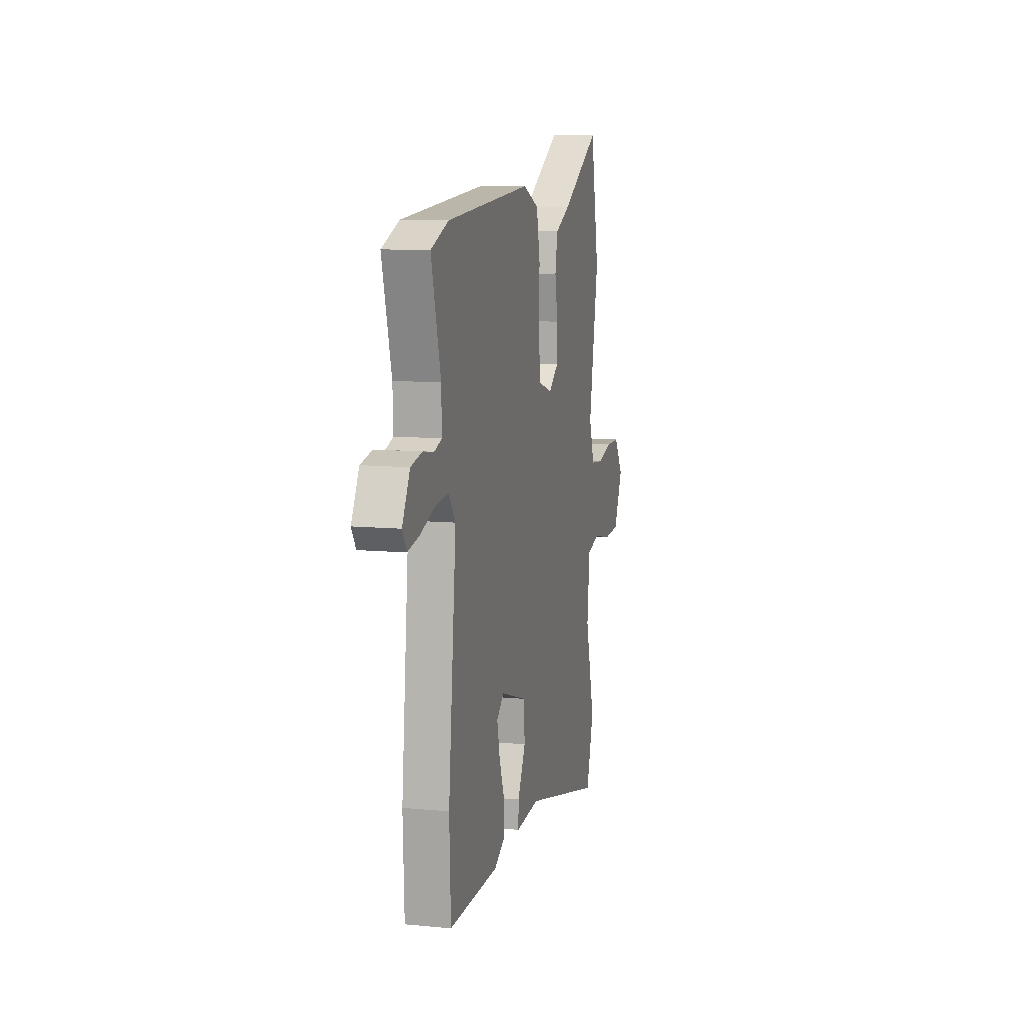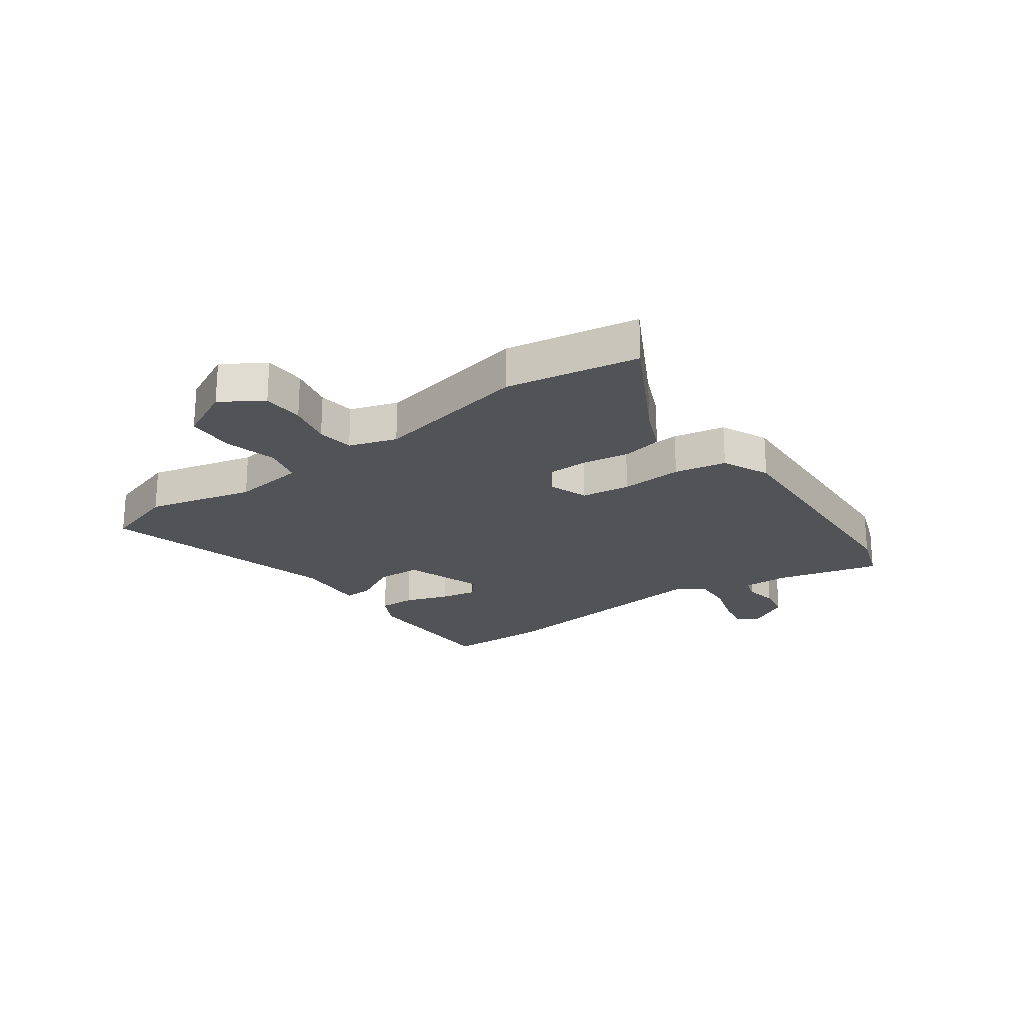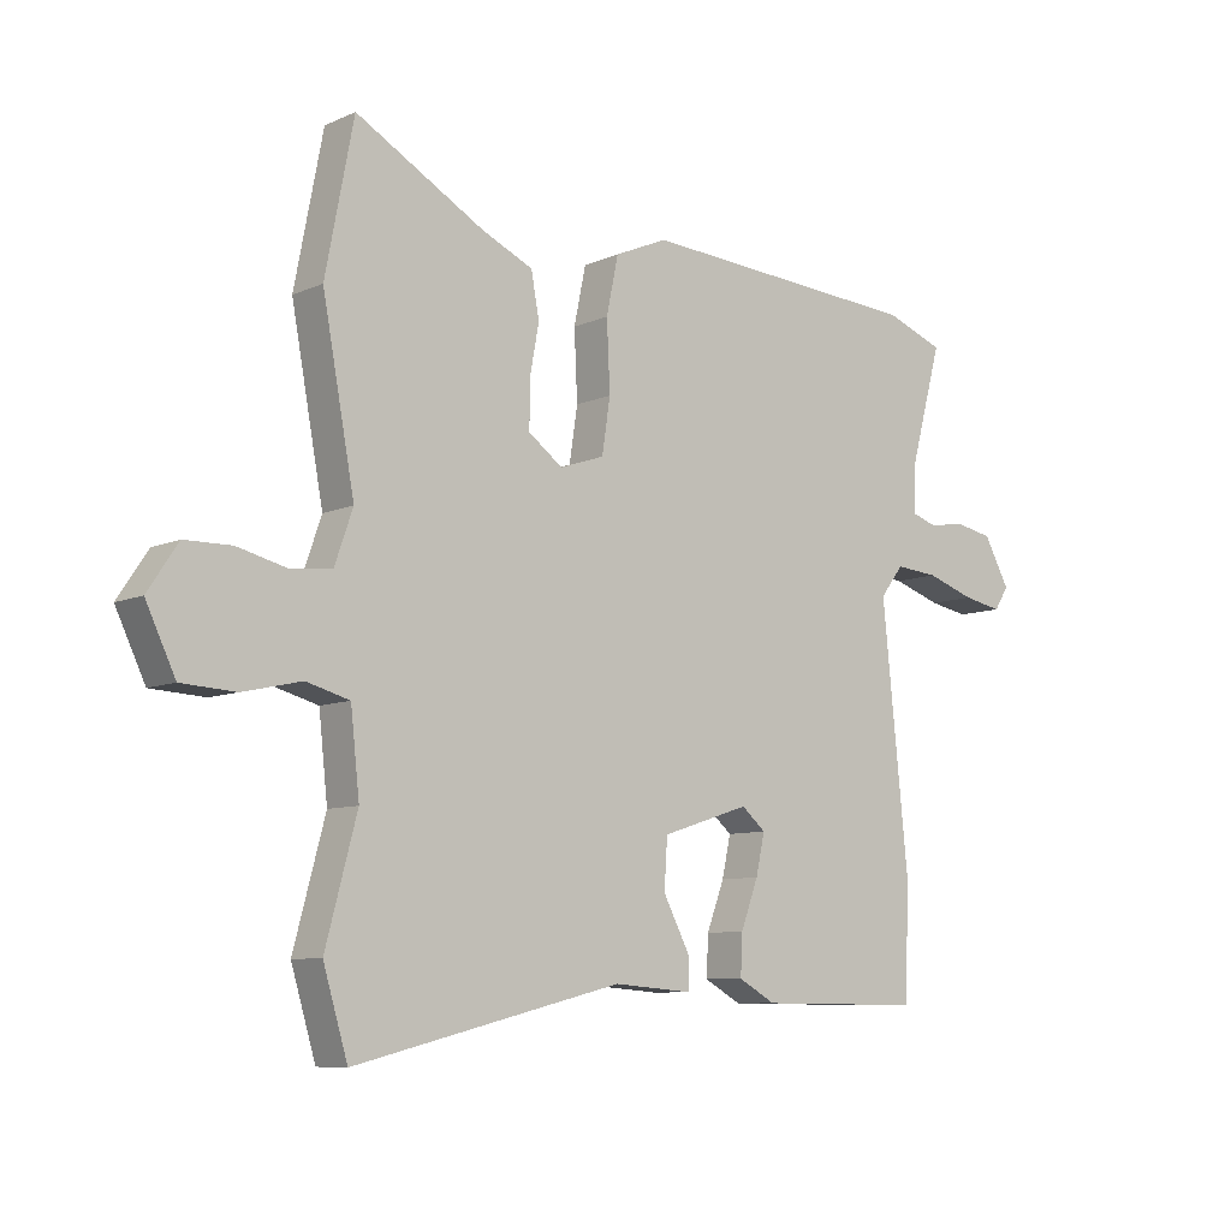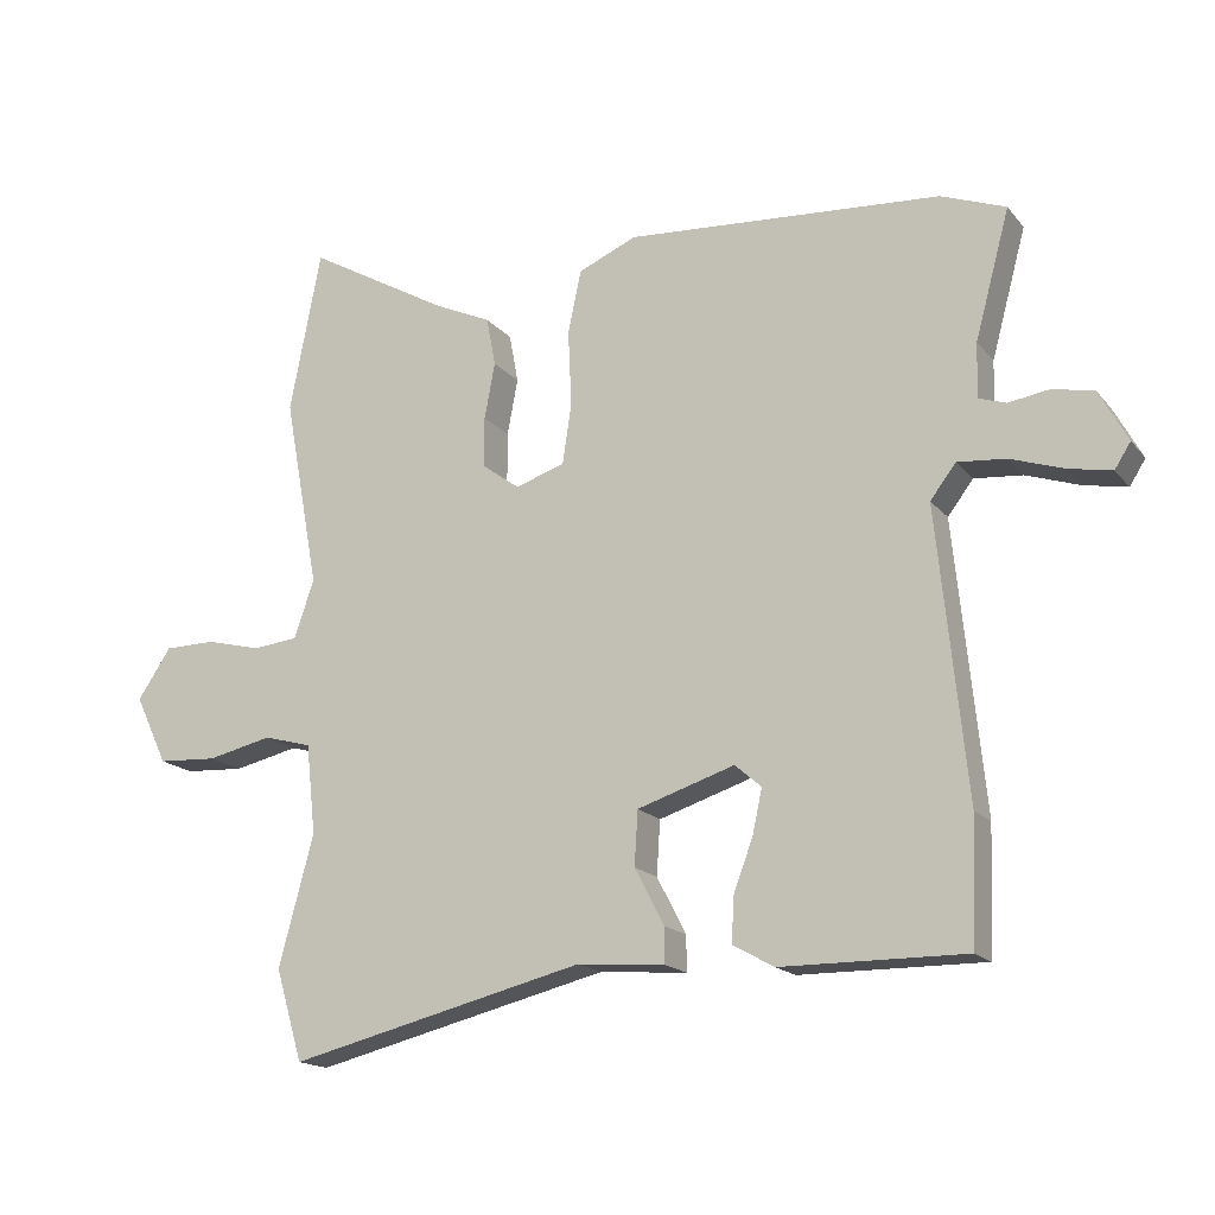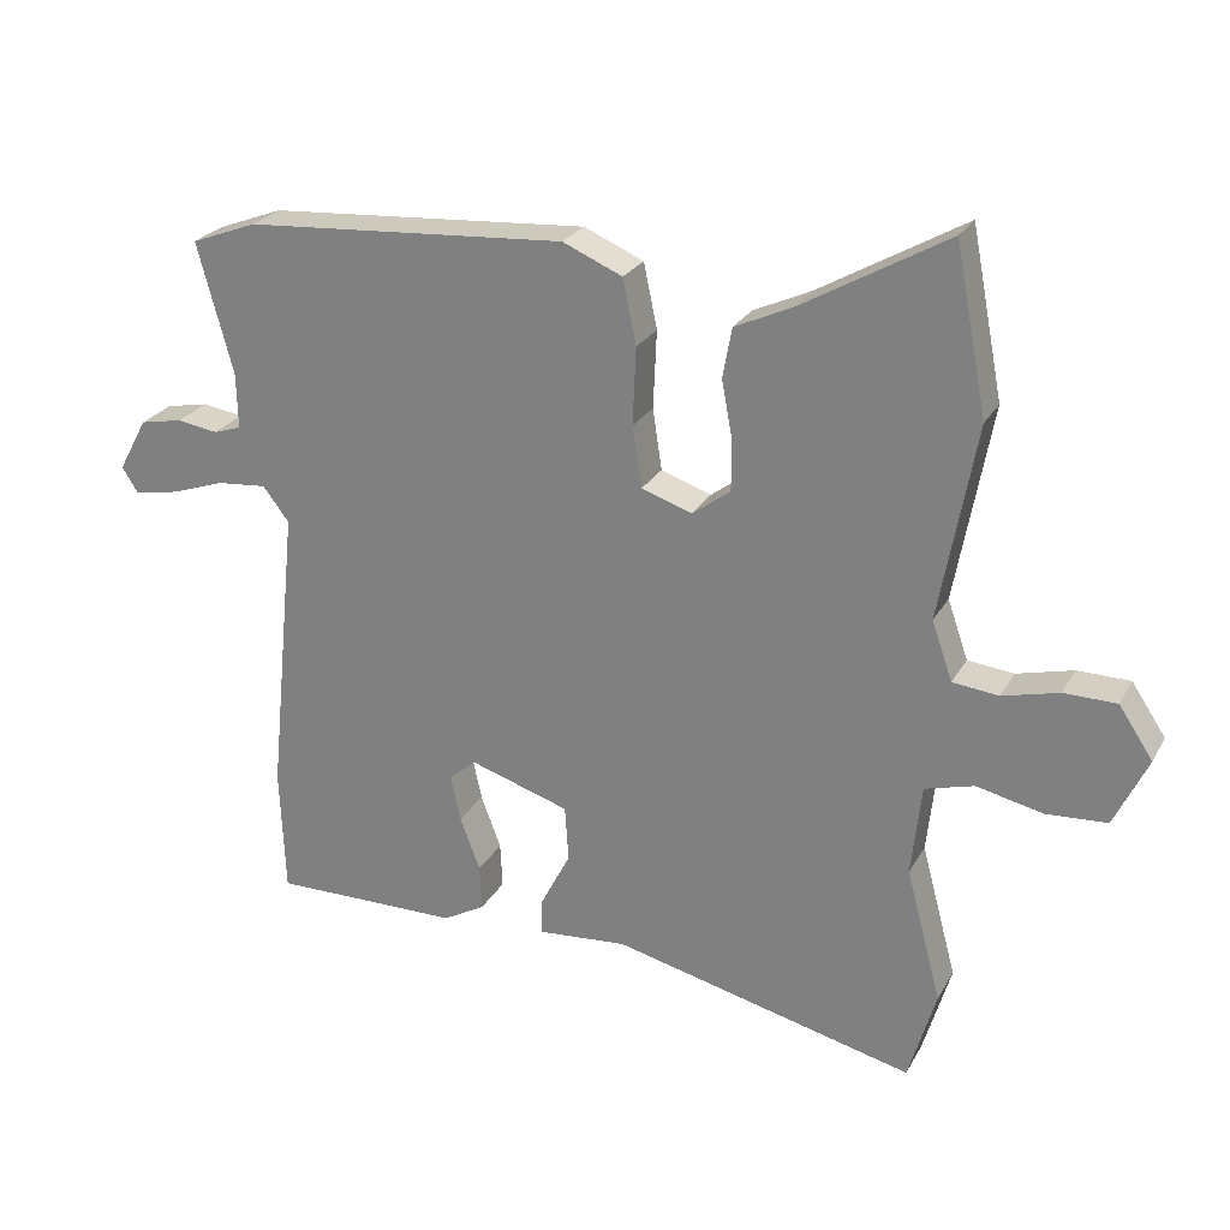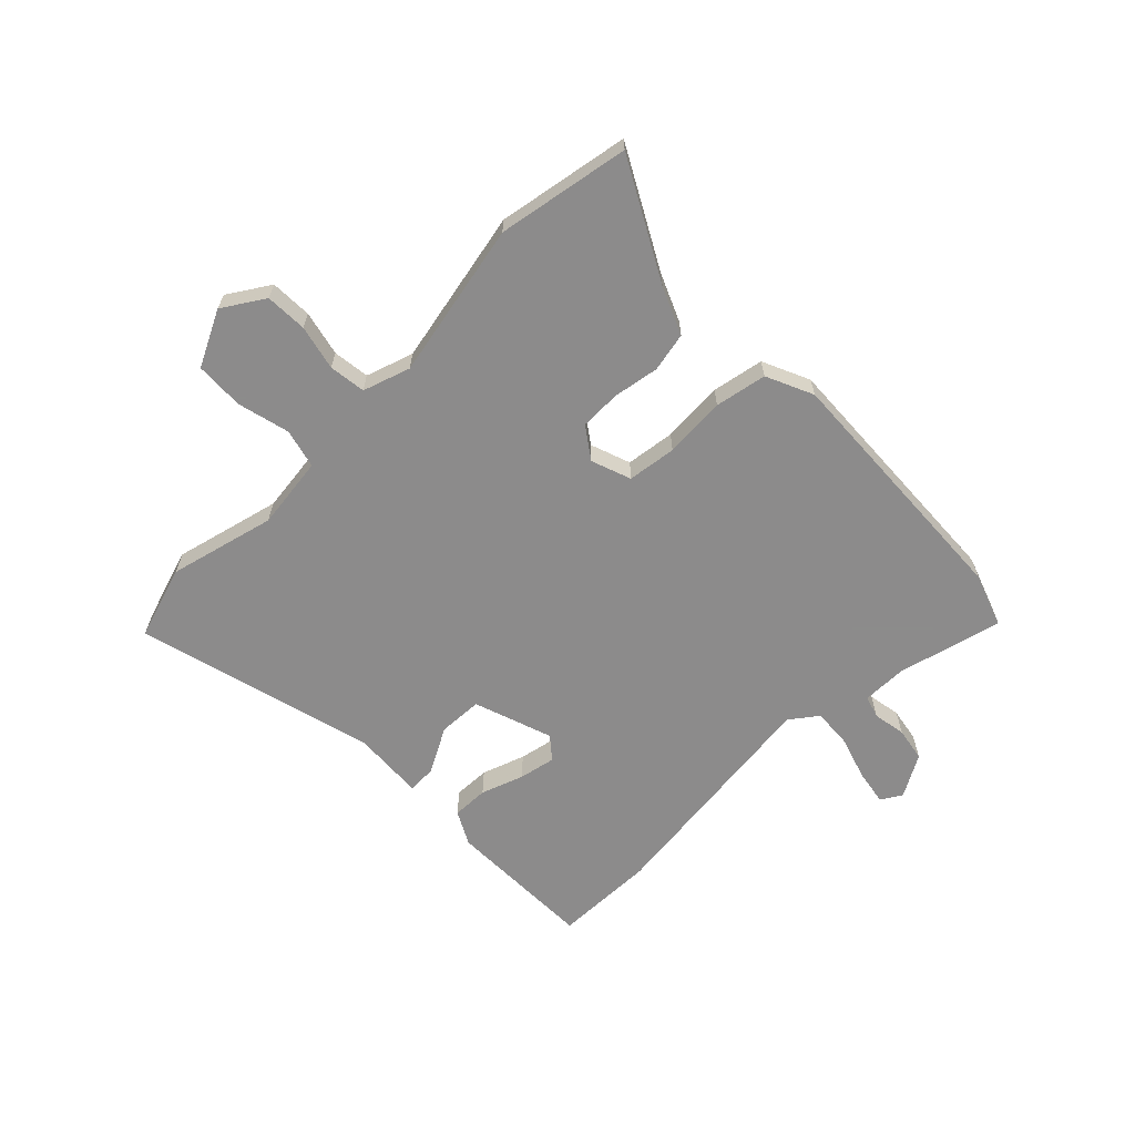
<metadata>
{"format":"obj","ext":"obj","renderer":"f3d","projection":"perspective","resolution":1024,"background":"white","views":[{"elev":10.2,"azim":103.7,"up":"+Z"},{"elev":-22.2,"azim":-53.1,"up":"+Y"},{"elev":-8.4,"azim":-40.0,"up":"+Z"},{"elev":-16.9,"azim":25.9,"up":"+Z"},{"elev":25.0,"azim":-156.9,"up":"+Z"},{"elev":-64.0,"azim":-44.4,"up":"+Y"}]}
</metadata>
<code>
v -0.525 0.07 0.371
v -0.48 0.07 0.604
v -0.275 0.07 0.487
v -0.194 0.07 0.45
v -0.181 0.07 0.38
v -0.196 0.07 0.299
v -0.196 0.07 0.227
v -0.142 0.07 0.187
v -0.071 0.07 0.211
v -0.058 0.07 0.297
v -0.063 0.07 0.406
v -0.044 0.07 0.497
v 0.04 0.07 0.533
v 0.493 0.07 0.502
v 0.586 0.07 0.467
v 0.536 0.07 0.283
v 0.534 0.07 0.205
v 0.573 0.07 0.192
v 0.631 0.07 0.201
v 0.691 0.07 0.189
v 0.732 0.07 0.114
v 0.709 0.07 0.078
v 0.647 0.07 0.09
v 0.57 0.07 0.116
v 0.501 0.07 0.122
v 0.464 0.07 0.074
v 0.506 0.07 -0.34
v 0.499 0.07 -0.519
v 0.235 0.07 -0.517
v 0.176 0.07 -0.484
v 0.179 0.07 -0.42
v 0.207 0.07 -0.345
v 0.221 0.07 -0.281
v 0.183 0.07 -0.248
v 0.043 0.07 -0.293
v 0.038 0.07 -0.371
v 0.08 0.07 -0.452
v 0.081 0.07 -0.503
v -0.045 0.07 -0.493
v -0.471 0.07 -0.597
v -0.51 0.07 -0.466
v -0.46 0.07 -0.279
v -0.474 0.07 -0.15
v -0.543 0.07 -0.131
v -0.636 0.07 -0.152
v -0.722 0.07 -0.147
v -0.769 0.07 -0.048
v -0.721 0.07 0.024
v -0.647 0.07 0.025
v -0.568 0.07 0.005
v -0.503 0.07 0.012
v -0.474 0.07 0.095
v -0.525 0 0.371
v -0.48 0 0.604
v -0.275 0 0.487
v -0.194 0 0.45
v -0.181 0 0.38
v -0.196 0 0.299
v -0.196 0 0.227
v -0.142 0 0.187
v -0.071 0 0.211
v -0.058 0 0.297
v -0.063 0 0.406
v -0.044 0 0.497
v 0.04 0 0.533
v 0.493 0 0.502
v 0.586 0 0.467
v 0.536 0 0.283
v 0.534 0 0.205
v 0.573 0 0.192
v 0.631 0 0.201
v 0.691 0 0.189
v 0.732 0 0.114
v 0.709 0 0.078
v 0.647 0 0.09
v 0.57 0 0.116
v 0.501 0 0.122
v 0.464 0 0.074
v 0.506 0 -0.34
v 0.499 0 -0.519
v 0.235 0 -0.517
v 0.176 0 -0.484
v 0.179 0 -0.42
v 0.207 0 -0.345
v 0.221 0 -0.281
v 0.183 0 -0.248
v 0.043 0 -0.293
v 0.038 0 -0.371
v 0.08 0 -0.452
v 0.081 0 -0.503
v -0.045 0 -0.493
v -0.471 0 -0.597
v -0.51 0 -0.466
v -0.46 0 -0.279
v -0.474 0 -0.15
v -0.543 0 -0.131
v -0.636 0 -0.152
v -0.722 0 -0.147
v -0.769 0 -0.048
v -0.721 0 0.024
v -0.647 0 0.025
v -0.568 0 0.005
v -0.503 0 0.012
v -0.474 0 0.095
f 48 49 50
f 47 48 50
f 46 47 50
f 45 46 50
f 44 45 50
f 43 44 50 51
f 39 40 41 42
f 39 42 43
f 38 39 43
f 37 38 43
f 36 37 43
f 43 51 52
f 36 43 52
f 35 36 52
f 30 31 32
f 29 30 32
f 28 29 32
f 27 28 32
f 26 27 32
f 26 32 33
f 22 23 24
f 21 22 24
f 20 21 24
f 19 20 24
f 18 19 24
f 17 18 24 25
f 16 17 25 26
f 26 33 34
f 16 26 34
f 15 16 34
f 14 15 34
f 13 14 34
f 12 13 34
f 11 12 34
f 10 11 34
f 3 4 5 6
f 3 6 7
f 2 3 7
f 1 2 7
f 52 1 7 8
f 9 10 34 35
f 8 9 35
f 8 35 52
f 102 101 100
f 102 100 99
f 102 99 98
f 102 98 97
f 102 97 96
f 103 102 96 95
f 94 93 92 91
f 95 94 91
f 95 91 90
f 95 90 89
f 95 89 88
f 104 103 95
f 104 95 88
f 104 88 87
f 84 83 82
f 84 82 81
f 84 81 80
f 84 80 79
f 84 79 78
f 85 84 78
f 76 75 74
f 76 74 73
f 76 73 72
f 76 72 71
f 76 71 70
f 77 76 70 69
f 78 77 69 68
f 86 85 78
f 86 78 68
f 86 68 67
f 86 67 66
f 86 66 65
f 86 65 64
f 86 64 63
f 86 63 62
f 58 57 56 55
f 59 58 55
f 59 55 54
f 59 54 53
f 60 59 53 104
f 87 86 62 61
f 87 61 60
f 104 87 60
f 1 53 54 2
f 2 54 55 3
f 3 55 56 4
f 4 56 57 5
f 5 57 58 6
f 6 58 59 7
f 7 59 60 8
f 8 60 61 9
f 9 61 62 10
f 10 62 63 11
f 11 63 64 12
f 12 64 65 13
f 13 65 66 14
f 14 66 67 15
f 15 67 68 16
f 16 68 69 17
f 17 69 70 18
f 18 70 71 19
f 19 71 72 20
f 20 72 73 21
f 21 73 74 22
f 22 74 75 23
f 23 75 76 24
f 24 76 77 25
f 25 77 78 26
f 26 78 79 27
f 27 79 80 28
f 28 80 81 29
f 29 81 82 30
f 30 82 83 31
f 31 83 84 32
f 32 84 85 33
f 33 85 86 34
f 34 86 87 35
f 35 87 88 36
f 36 88 89 37
f 37 89 90 38
f 38 90 91 39
f 39 91 92 40
f 40 92 93 41
f 41 93 94 42
f 42 94 95 43
f 43 95 96 44
f 44 96 97 45
f 45 97 98 46
f 46 98 99 47
f 47 99 100 48
f 48 100 101 49
f 49 101 102 50
f 50 102 103 51
f 51 103 104 52
f 52 104 53 1

</code>
